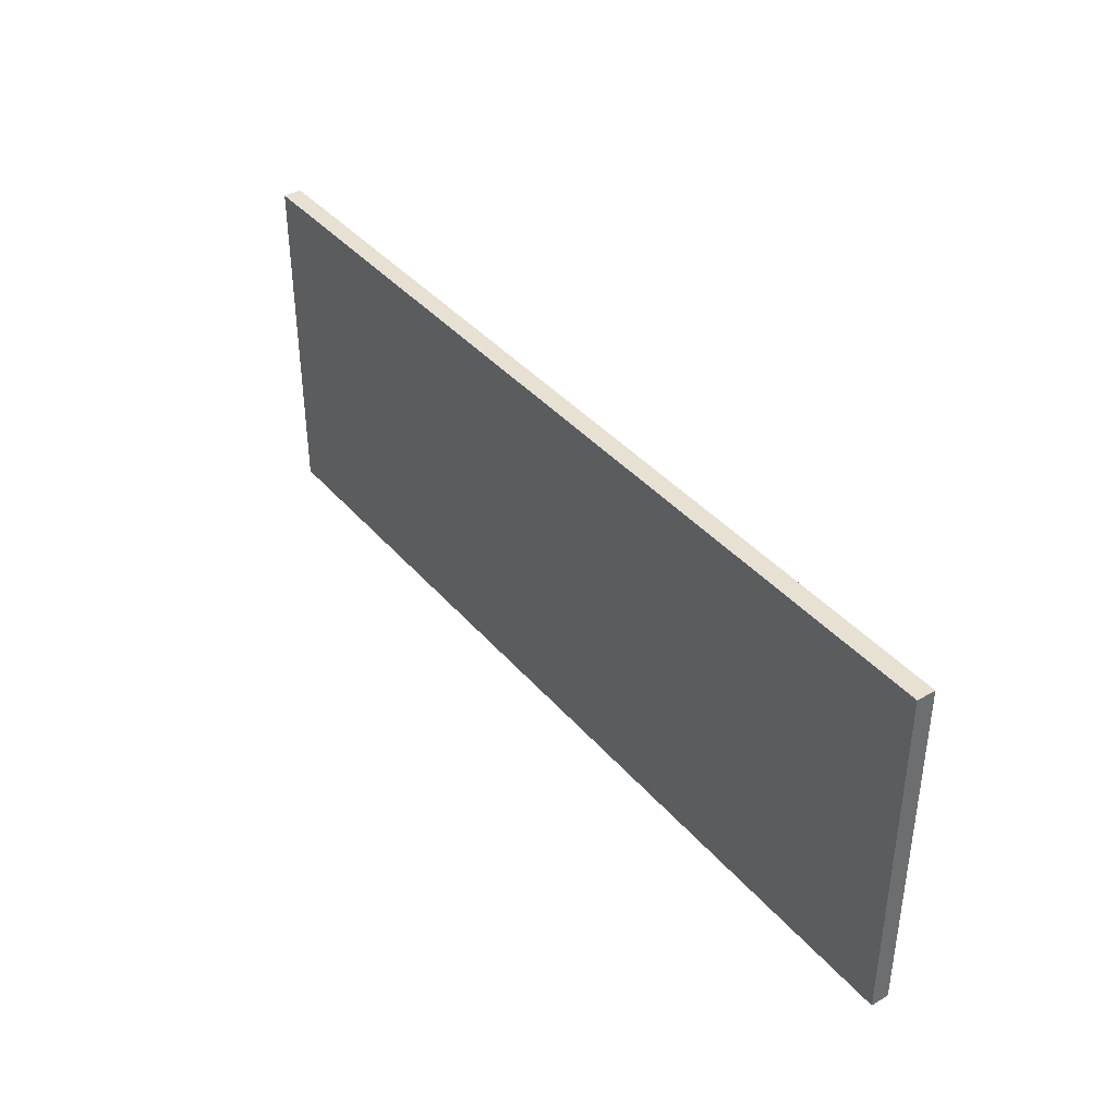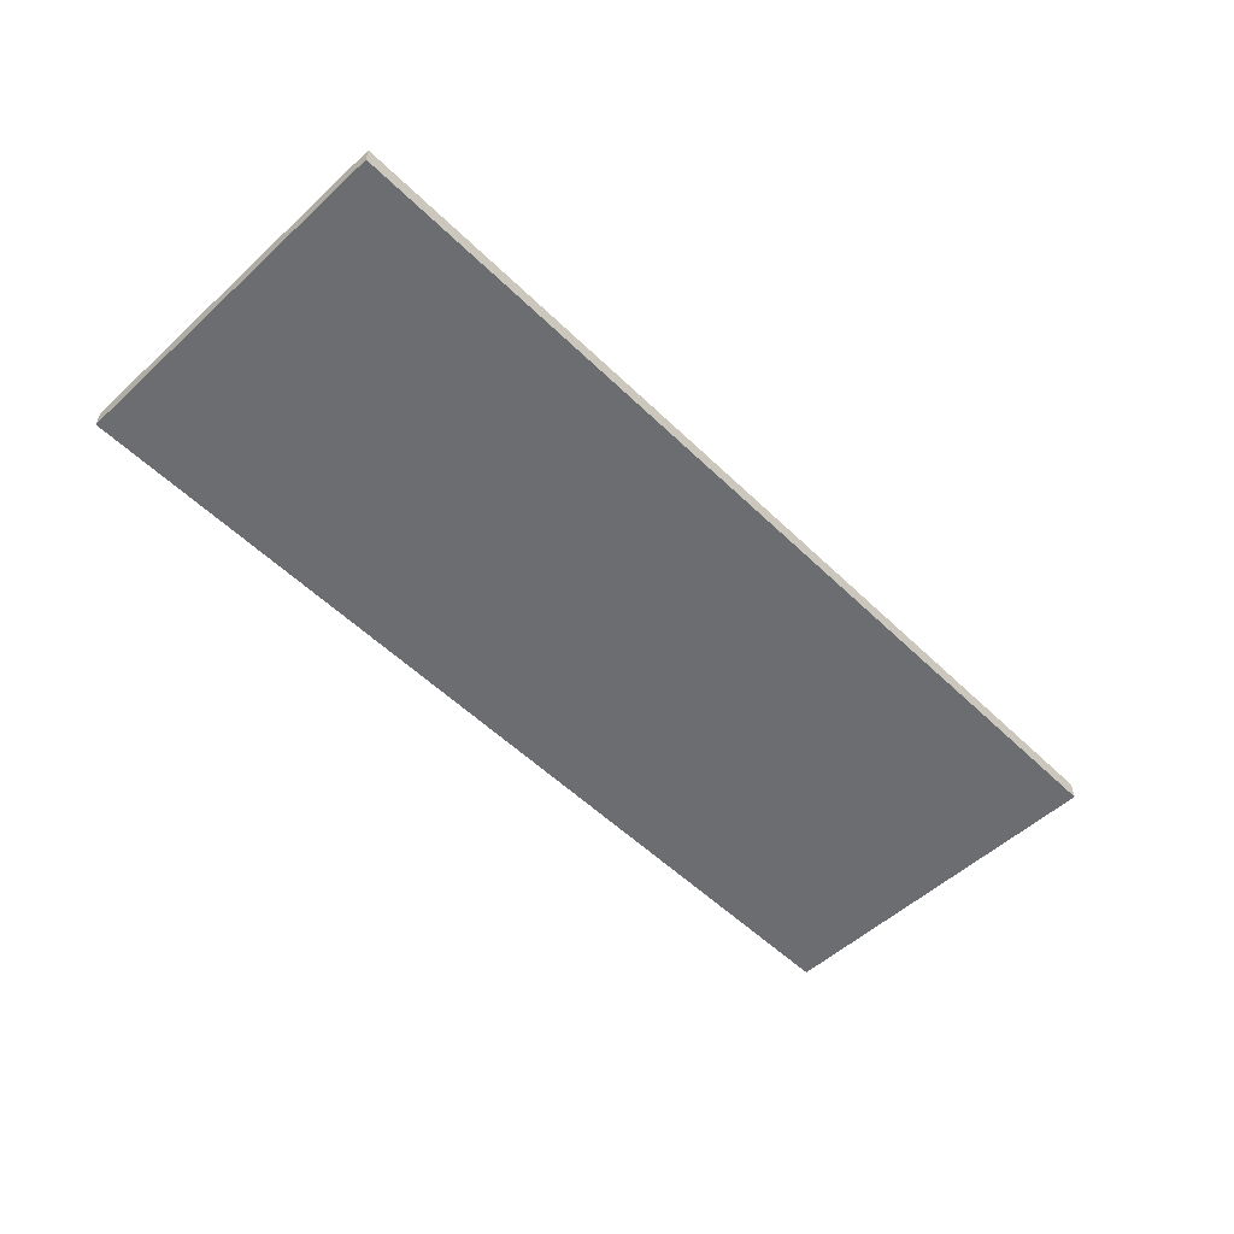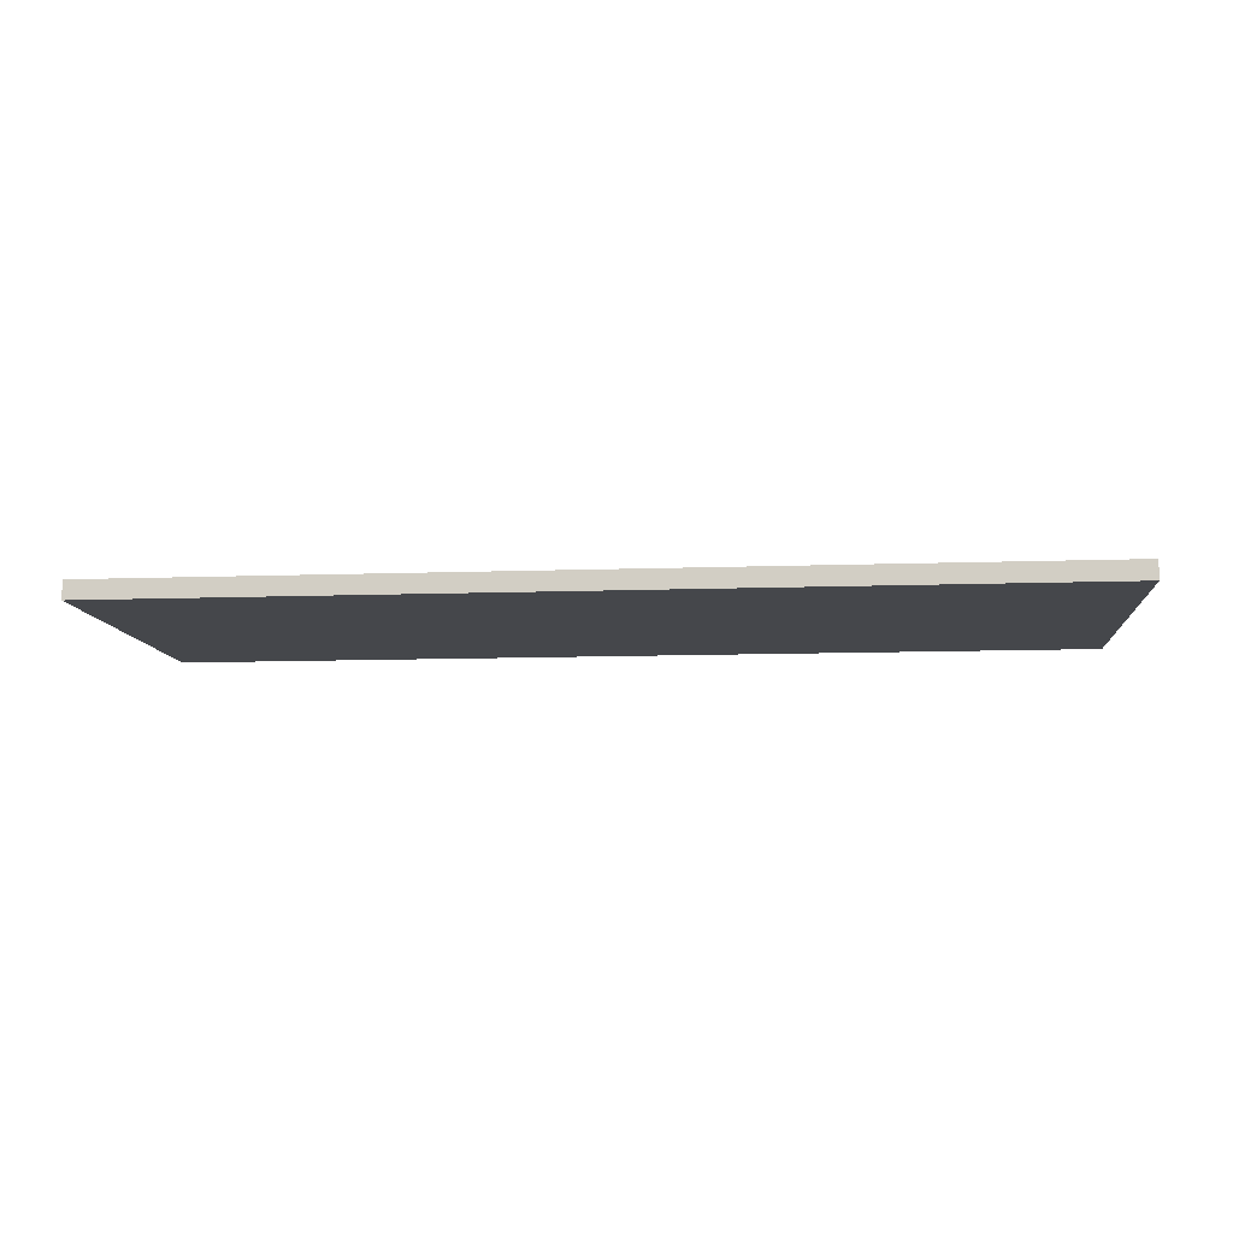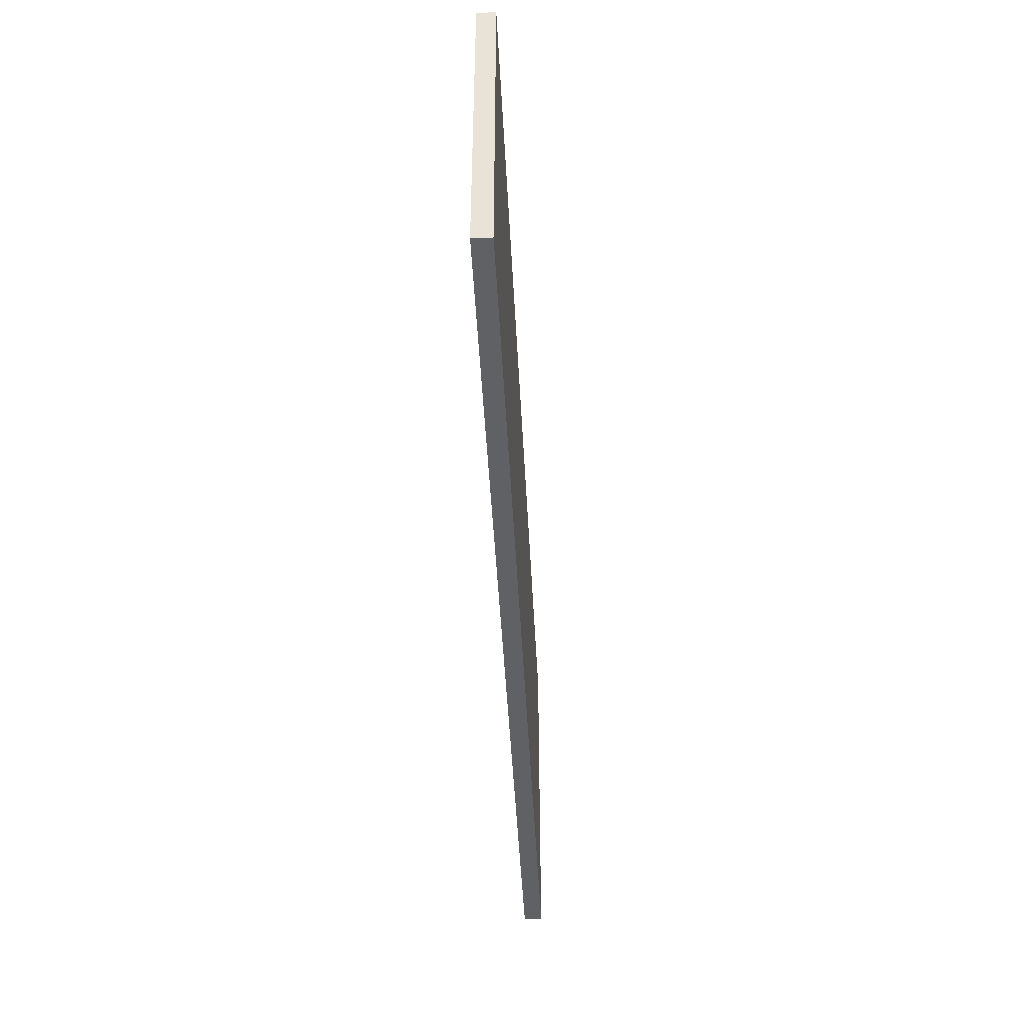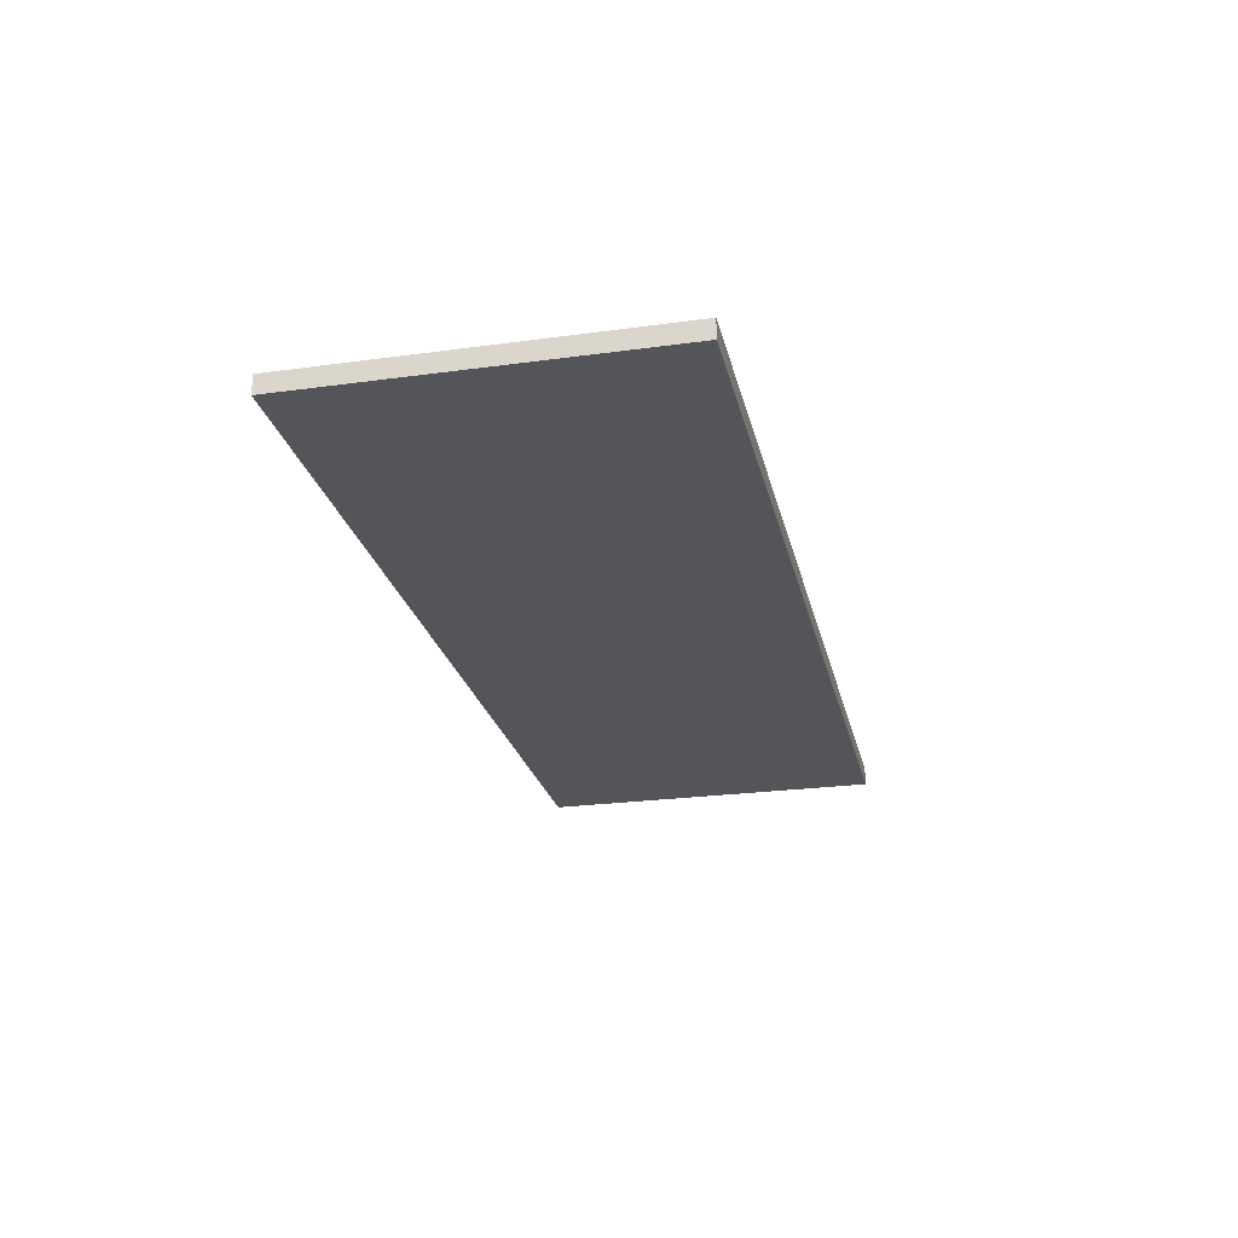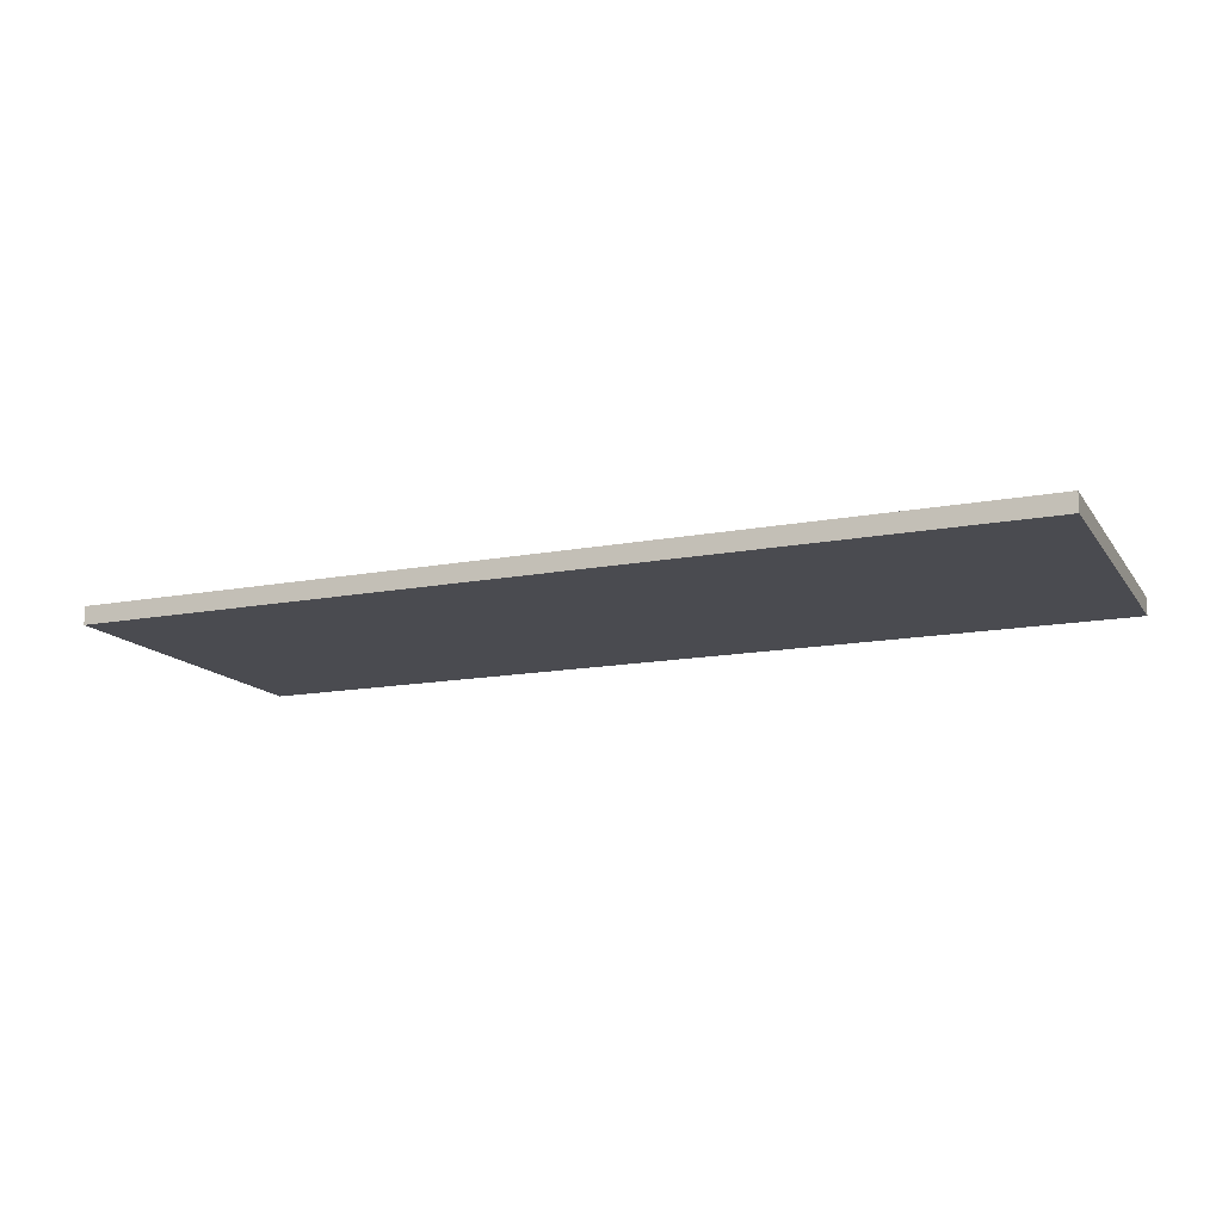
<metadata>
{"format":"obj","ext":"obj","renderer":"f3d","projection":"perspective","resolution":1024,"background":"white","views":[{"elev":38.9,"azim":54.3,"up":"+Y"},{"elev":-54.0,"azim":-45.8,"up":"+Z"},{"elev":-10.2,"azim":-174.6,"up":"+Z"},{"elev":-46.1,"azim":92.9,"up":"+Y"},{"elev":-24.7,"azim":102.6,"up":"+Z"},{"elev":-14.4,"azim":-157.4,"up":"+Z"}]}
</metadata>
<code>
o
v -12.5 -0.4 0.5
v -12.5 -0.4 3.576e-07
v -12.5 9.1 0.5
v -12.5 9.1 3.576e-07
v 12.8 -0.4 0.5
v 12.8 -0.4 3.576e-07
v 12.8 9.1 0.5
v 12.8 9.1 3.576e-07
v -12.5 -0.4 0.5
v -12.5 9.1 0.5
v 12.8 -0.4 0.5
v 12.8 9.1 0.5
v -12.5 -0.4 3.576e-07
v -12.5 9.1 3.576e-07
v 12.8 -0.4 3.576e-07
v 12.8 9.1 3.576e-07
v -12.5 -0.4 0.5
v 12.8 -0.4 0.5
v -12.4 -0.4 0.4
v 12.7 -0.4 0.4
v -12.4 -0.4 0.1
v 12.7 -0.4 0.1
v -12.5 -0.4 3.576e-07
v 12.8 -0.4 3.576e-07
v -12.5 9.1 0.5
v 12.8 9.1 0.5
v -12.5 9.1 3.576e-07
v 12.8 9.1 3.576e-07
f 3 2 1
f 4 2 3
f 5 6 7
f 7 6 8
f 11 10 9
f 12 10 11
f 13 14 15
f 15 14 16
f 19 18 17
f 20 18 19
f 21 19 17
f 21 20 19
f 22 18 20
f 22 20 21
f 23 21 17
f 23 22 21
f 24 18 22
f 24 22 23
f 25 26 27
f 27 26 28

</code>
